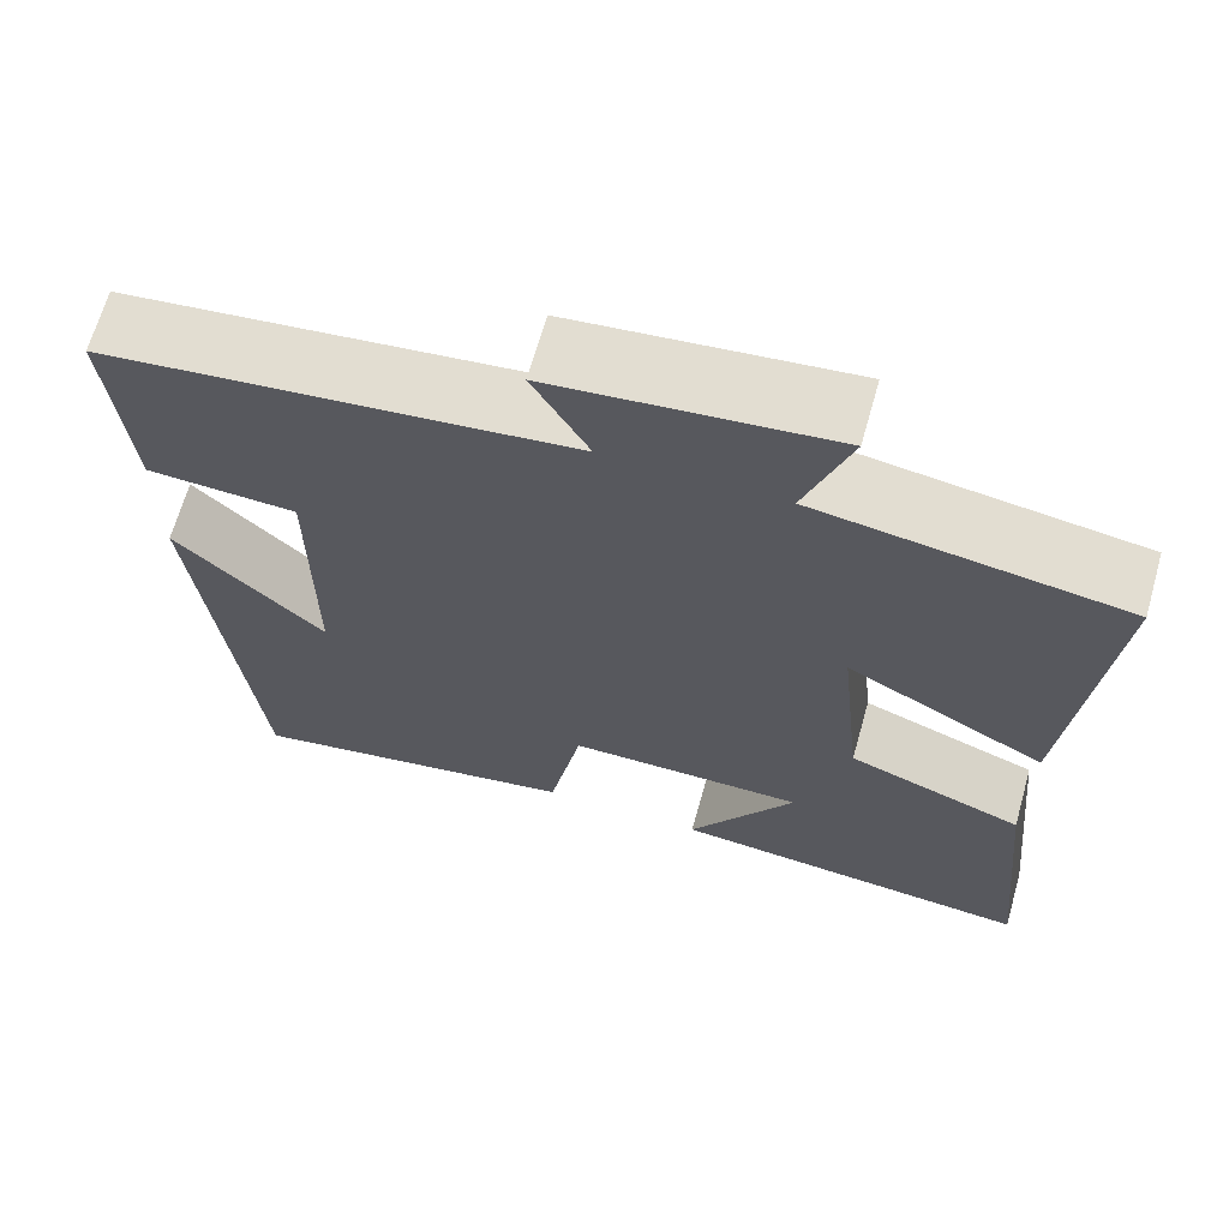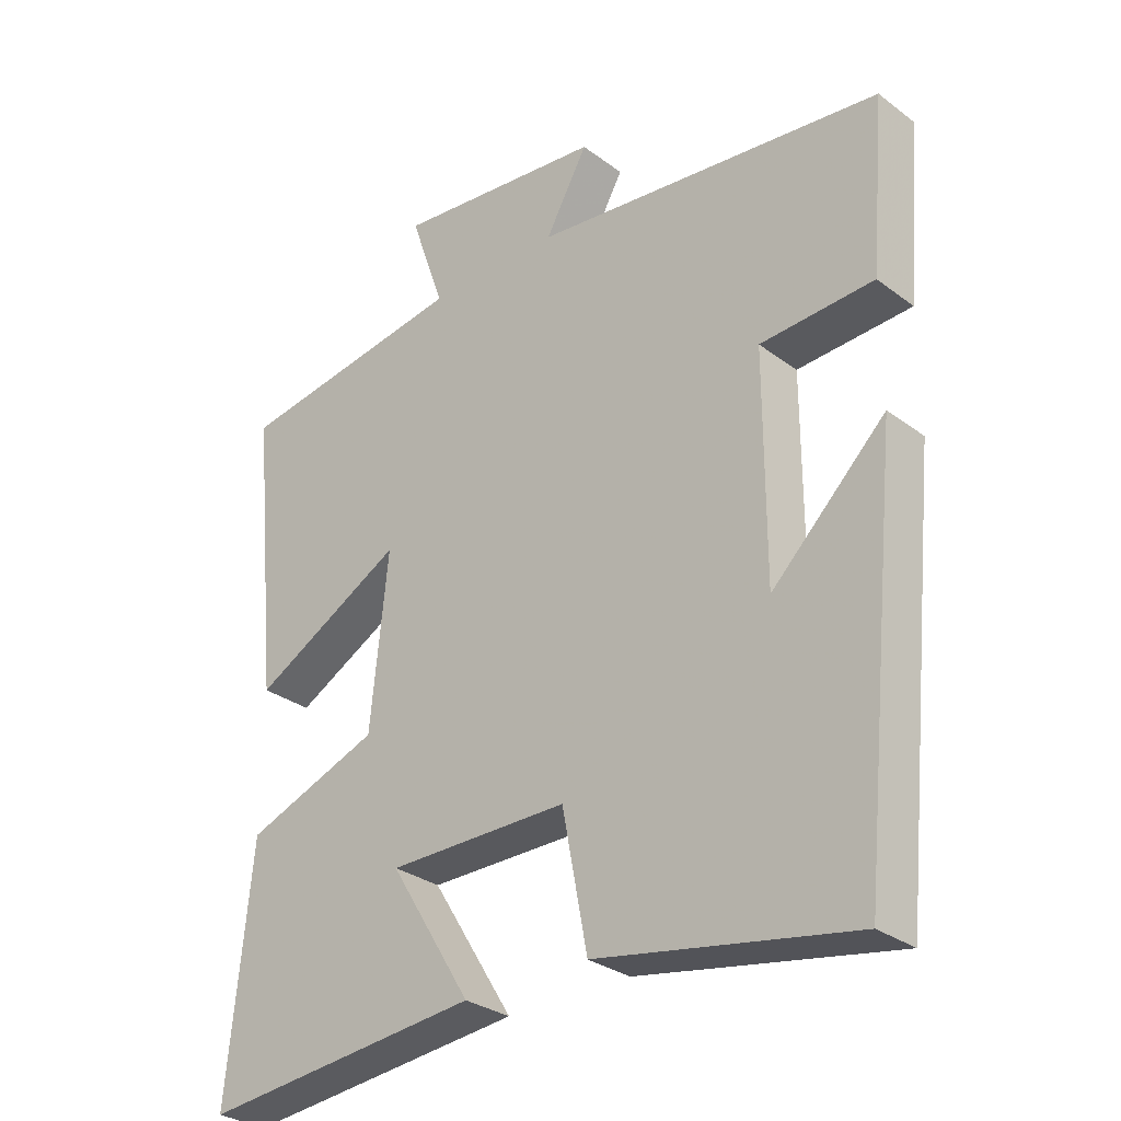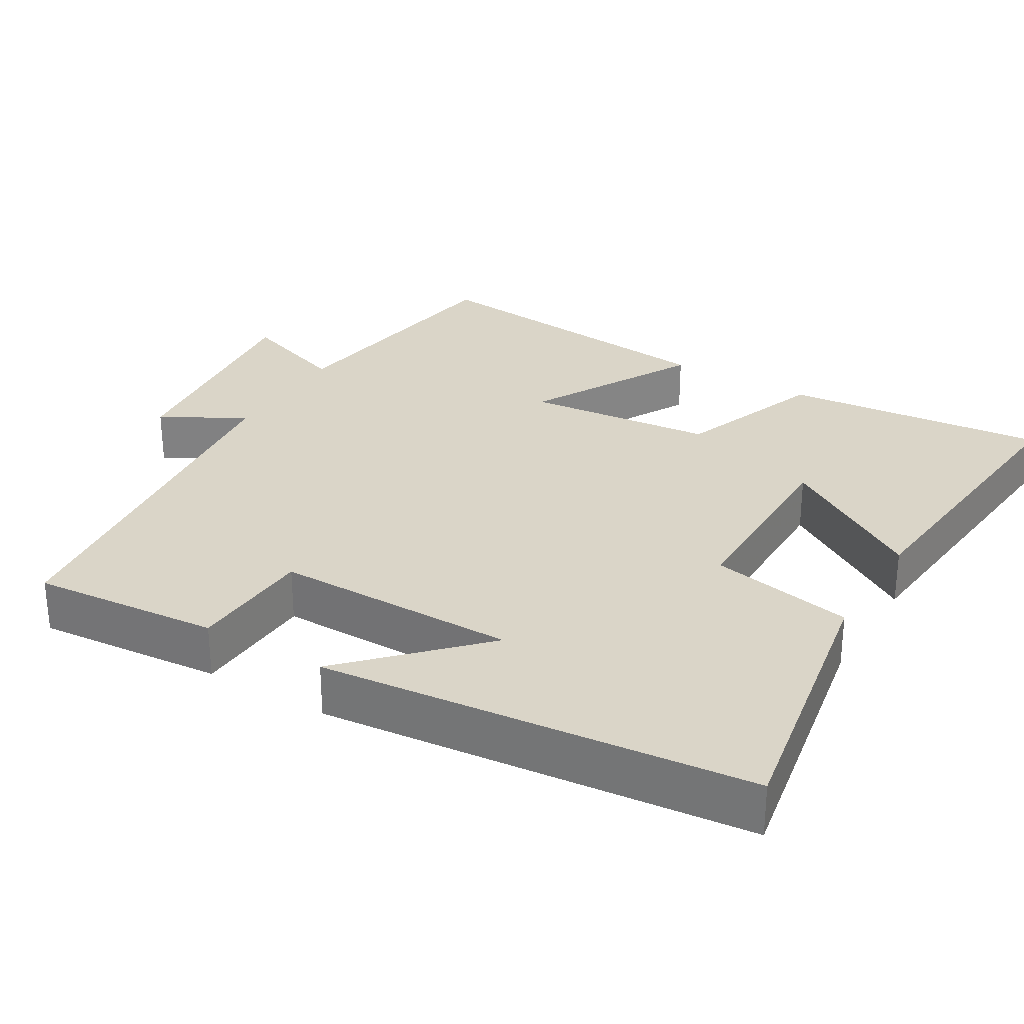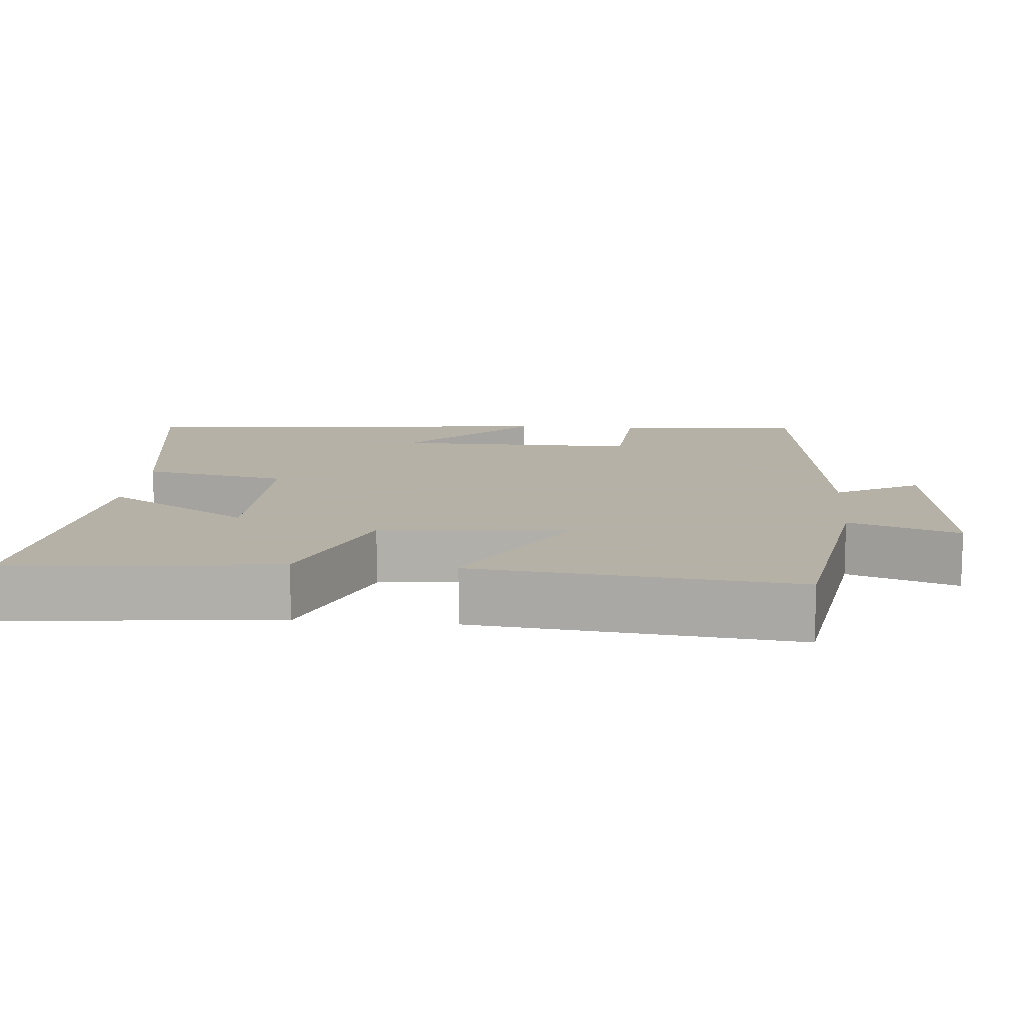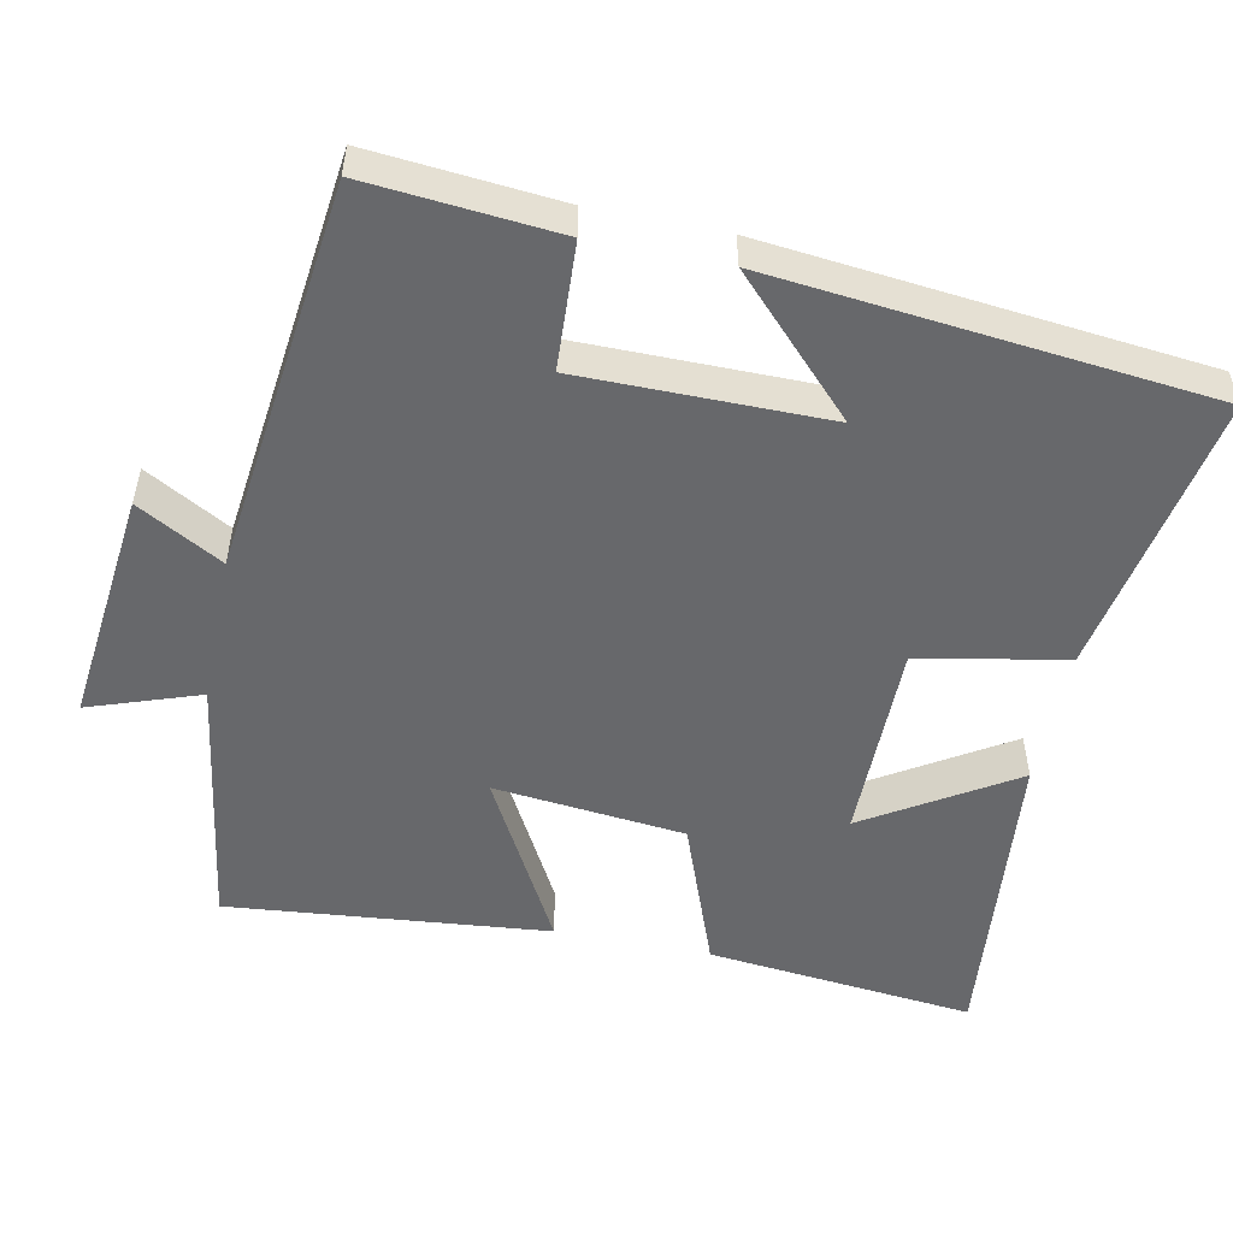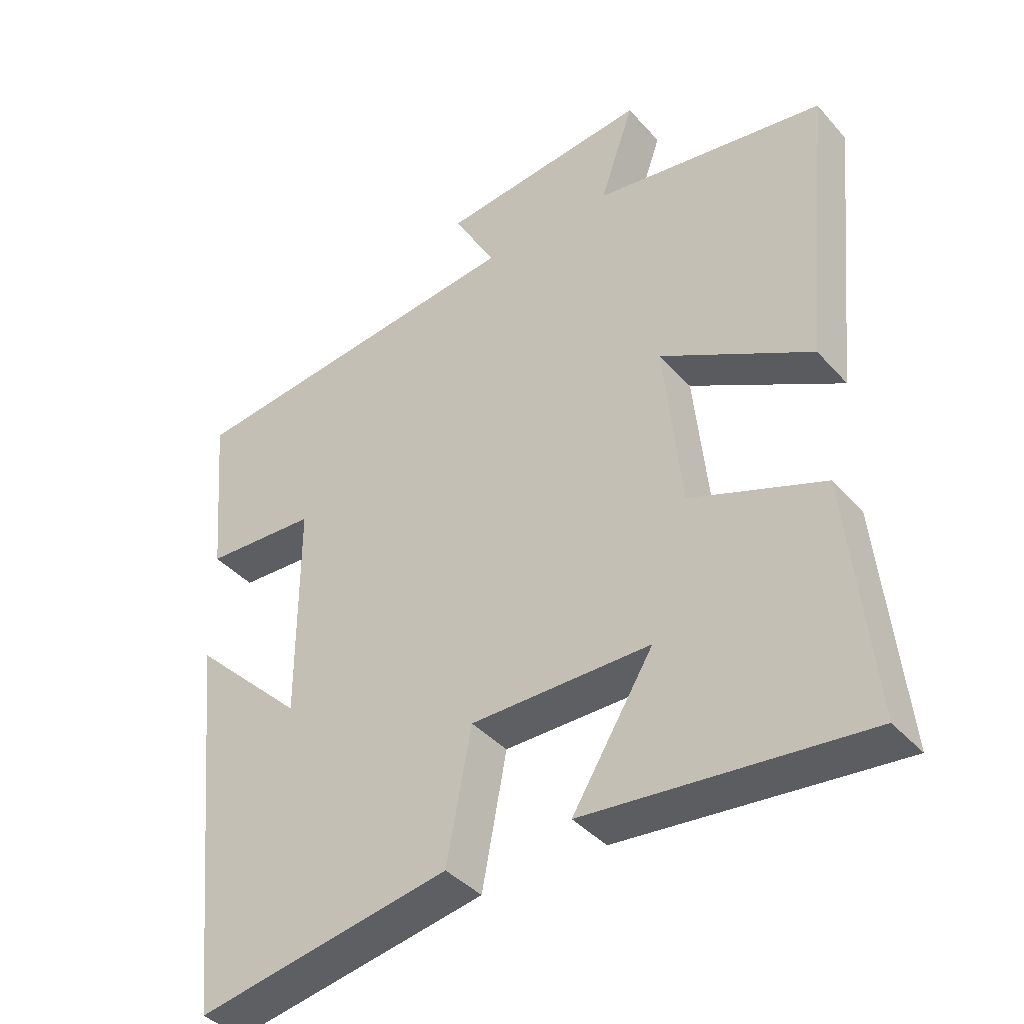
<metadata>
{"format":"obj","ext":"obj","renderer":"f3d","projection":"perspective","resolution":1024,"background":"white","views":[{"elev":66.7,"azim":-164.2,"up":"+Z"},{"elev":-30.0,"azim":42.7,"up":"+Z"},{"elev":29.4,"azim":120.8,"up":"+Y"},{"elev":12.1,"azim":-84.6,"up":"+Y"},{"elev":-52.4,"azim":78.4,"up":"+Y"},{"elev":-40.1,"azim":-142.9,"up":"+Z"}]}
</metadata>
<code>
v -0.542 0.07 0.447
v -0.197 0.07 0.5
v -0.248 0.07 0.647
v 0.064 0.07 0.613
v 0.001 0.07 0.5
v 0.522 0.07 0.439
v 0.5 0.07 0.186
v 0.332 0.07 0.177
v 0.332 0.07 -0.151
v 0.5 0.07 0.012
v 0.441 0.07 -0.568
v 0.062 0.07 -0.5
v 0.025 0.07 -0.305
v -0.243 0.07 -0.305
v -0.122 0.07 -0.5
v -0.536 0.07 -0.541
v -0.5 0.07 -0.185
v -0.301 0.07 -0.11
v -0.275 0.07 0.144
v -0.5 0.07 0.021
v -0.542 0 0.447
v -0.197 0 0.5
v -0.248 0 0.647
v 0.064 0 0.613
v 0.001 0 0.5
v 0.522 0 0.439
v 0.5 0 0.186
v 0.332 0 0.177
v 0.332 0 -0.151
v 0.5 0 0.012
v 0.441 0 -0.568
v 0.062 0 -0.5
v 0.025 0 -0.305
v -0.243 0 -0.305
v -0.122 0 -0.5
v -0.536 0 -0.541
v -0.5 0 -0.185
v -0.301 0 -0.11
v -0.275 0 0.144
v -0.5 0 0.021
f 19 20 1 2
f 18 19 2
f 16 17 18
f 14 15 16
f 14 16 18
f 13 14 18 2
f 9 10 11 12
f 8 9 12 13
f 5 6 7 8
f 5 8 13 2
f 2 3 4 5
f 22 21 40 39
f 22 39 38
f 38 37 36
f 36 35 34
f 38 36 34
f 22 38 34 33
f 32 31 30 29
f 33 32 29 28
f 28 27 26 25
f 22 33 28 25
f 25 24 23 22
f 1 21 22 2
f 2 22 23 3
f 3 23 24 4
f 4 24 25 5
f 5 25 26 6
f 6 26 27 7
f 7 27 28 8
f 8 28 29 9
f 9 29 30 10
f 10 30 31 11
f 11 31 32 12
f 12 32 33 13
f 13 33 34 14
f 14 34 35 15
f 15 35 36 16
f 16 36 37 17
f 17 37 38 18
f 18 38 39 19
f 19 39 40 20
f 20 40 21 1

</code>
